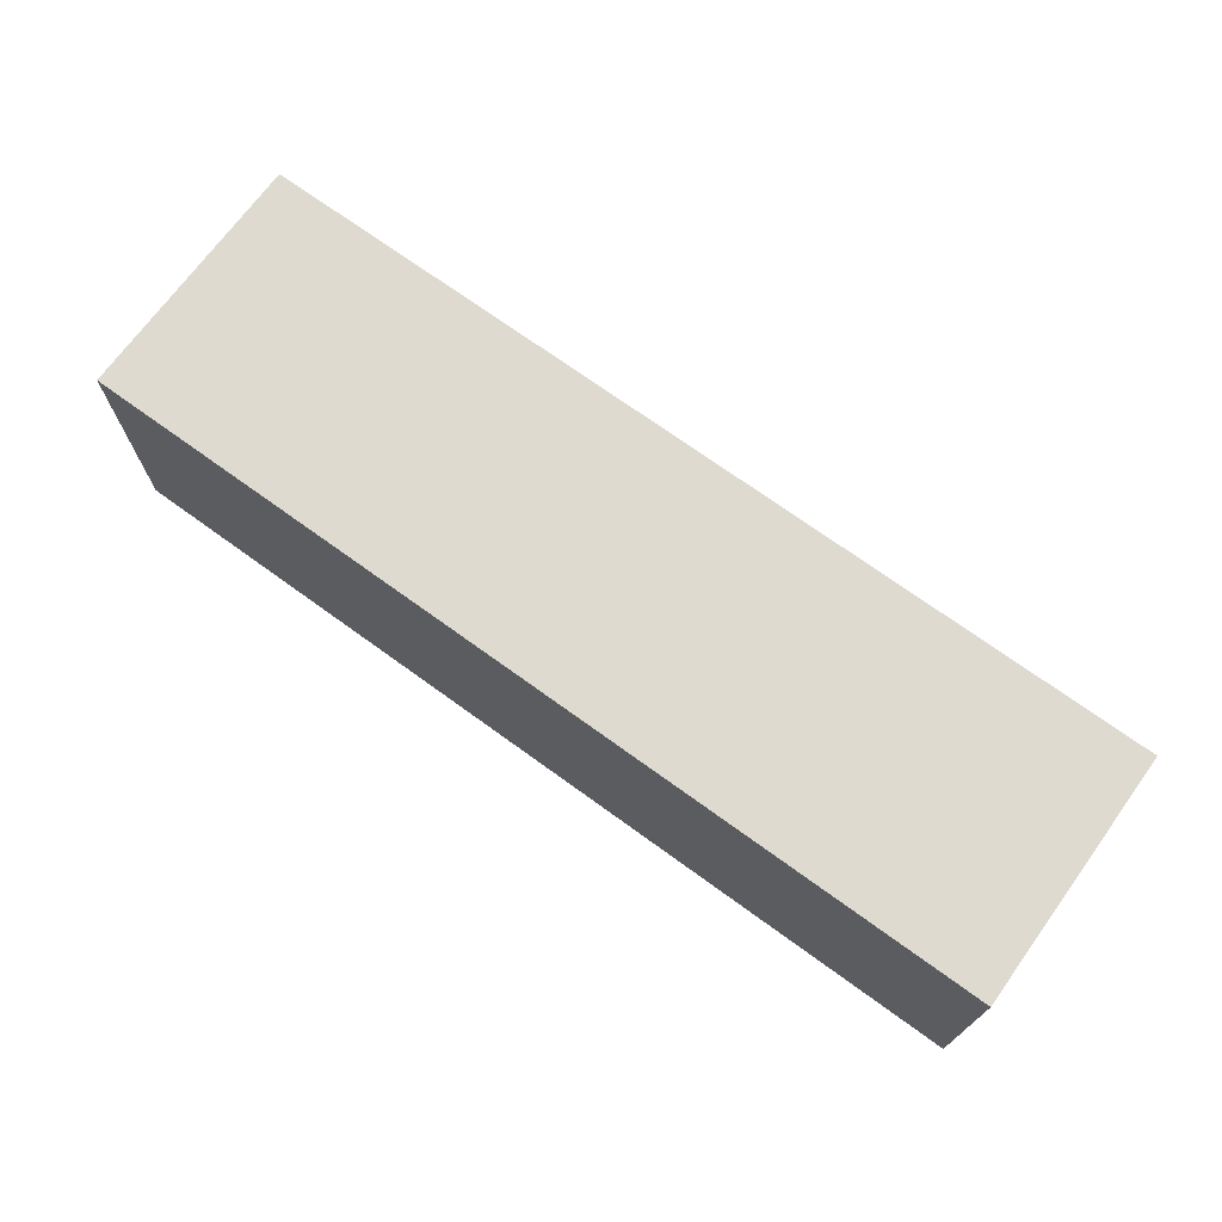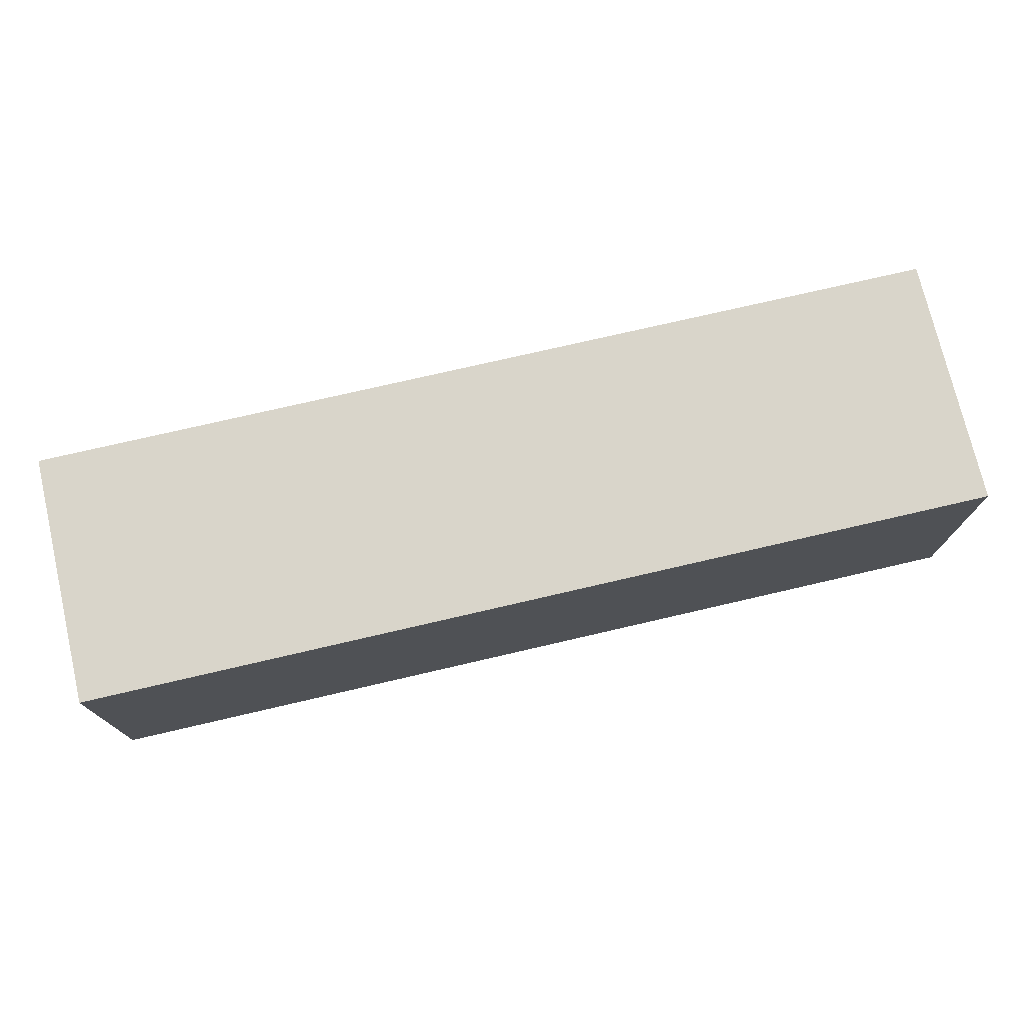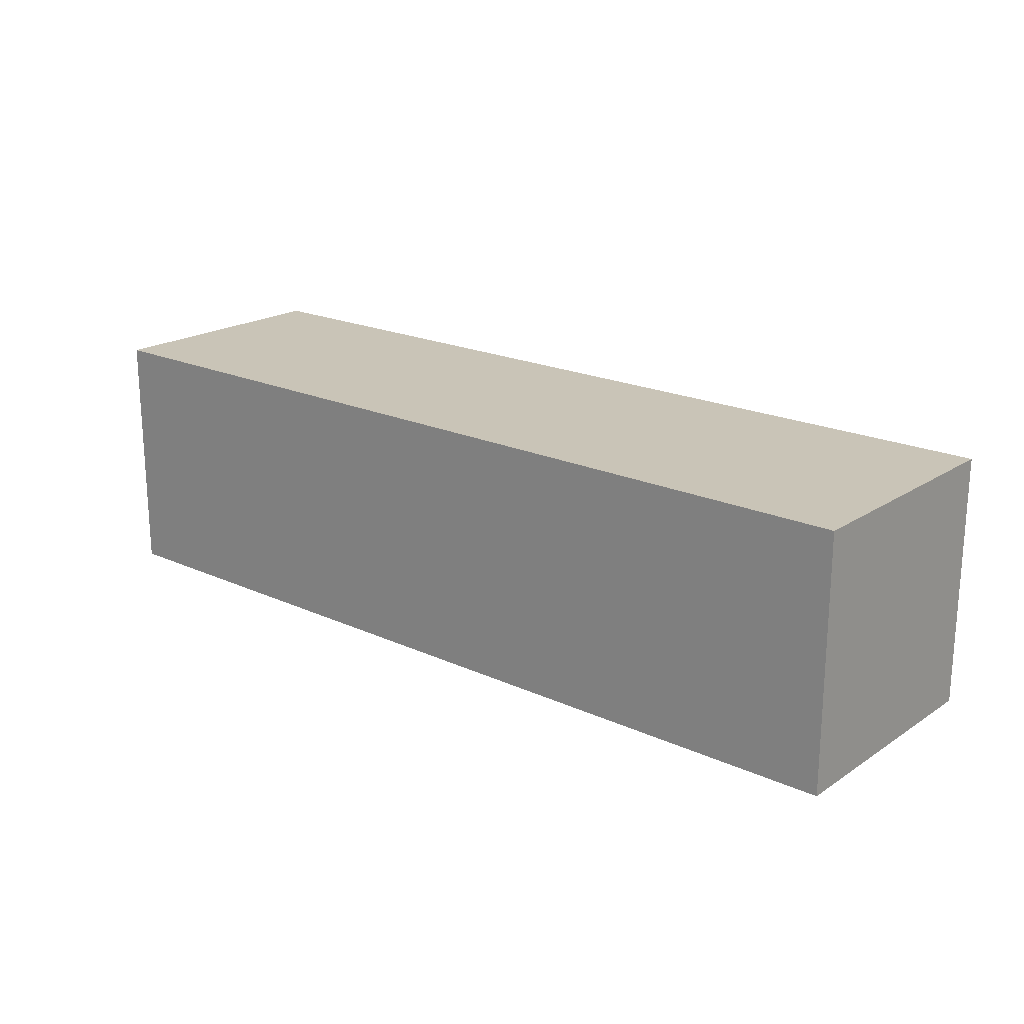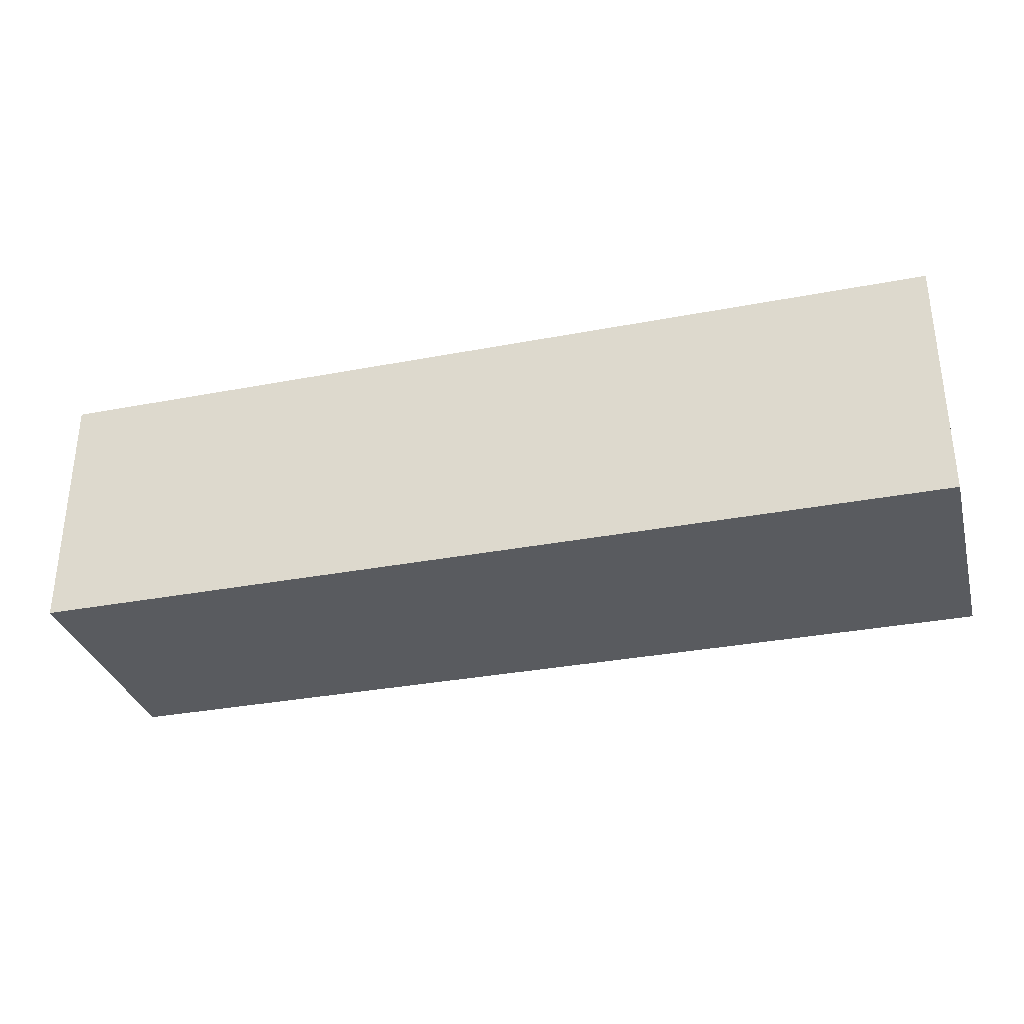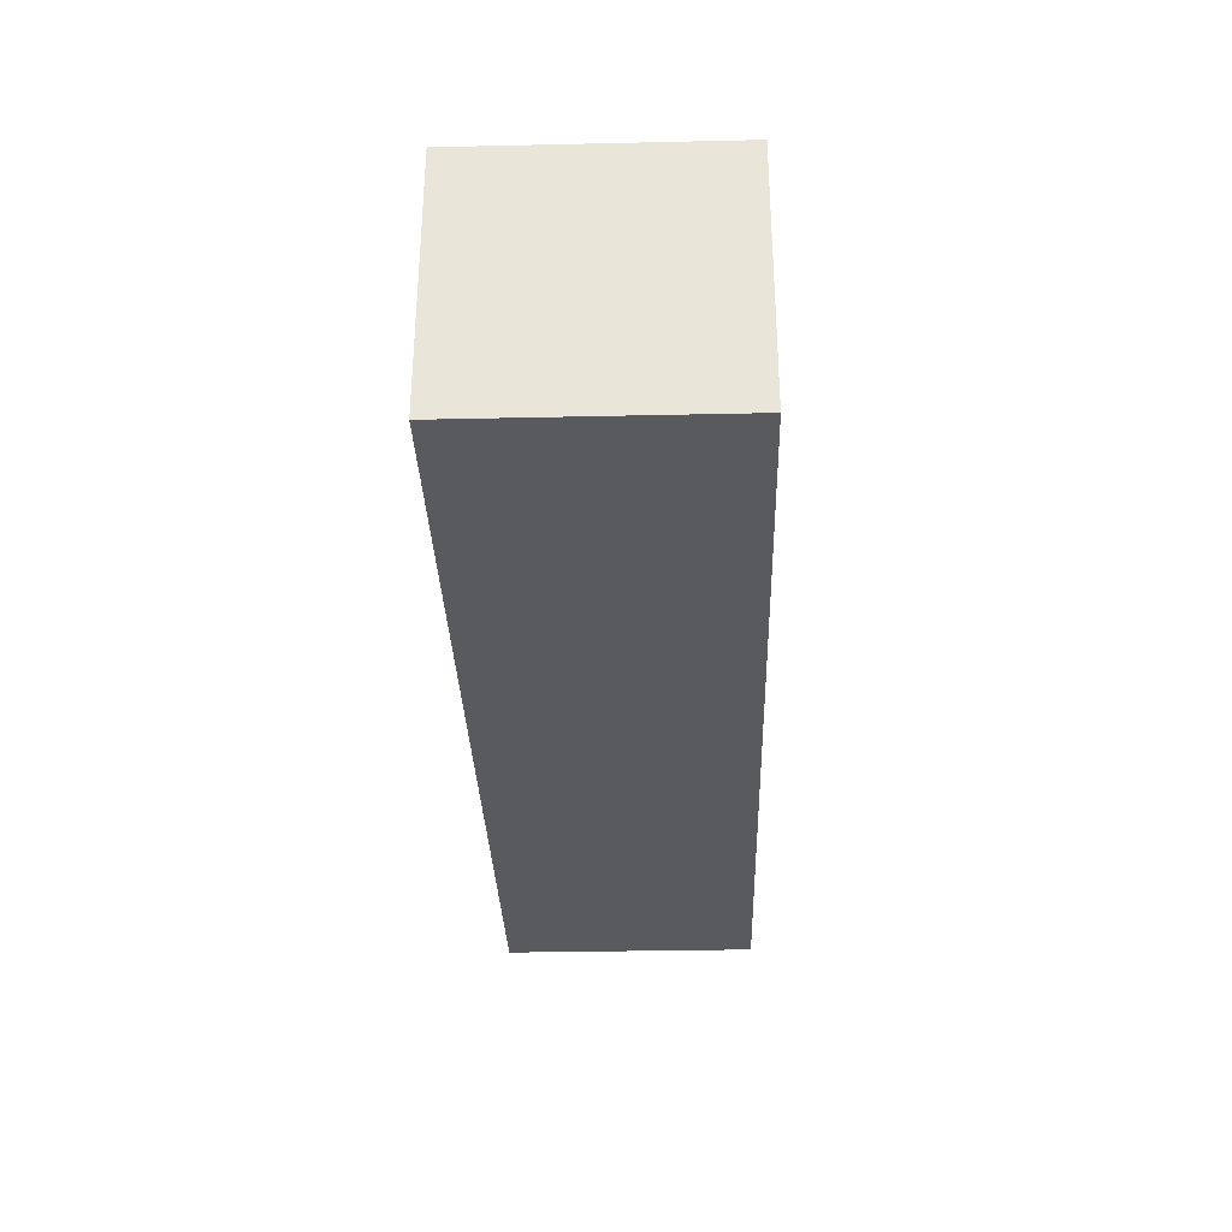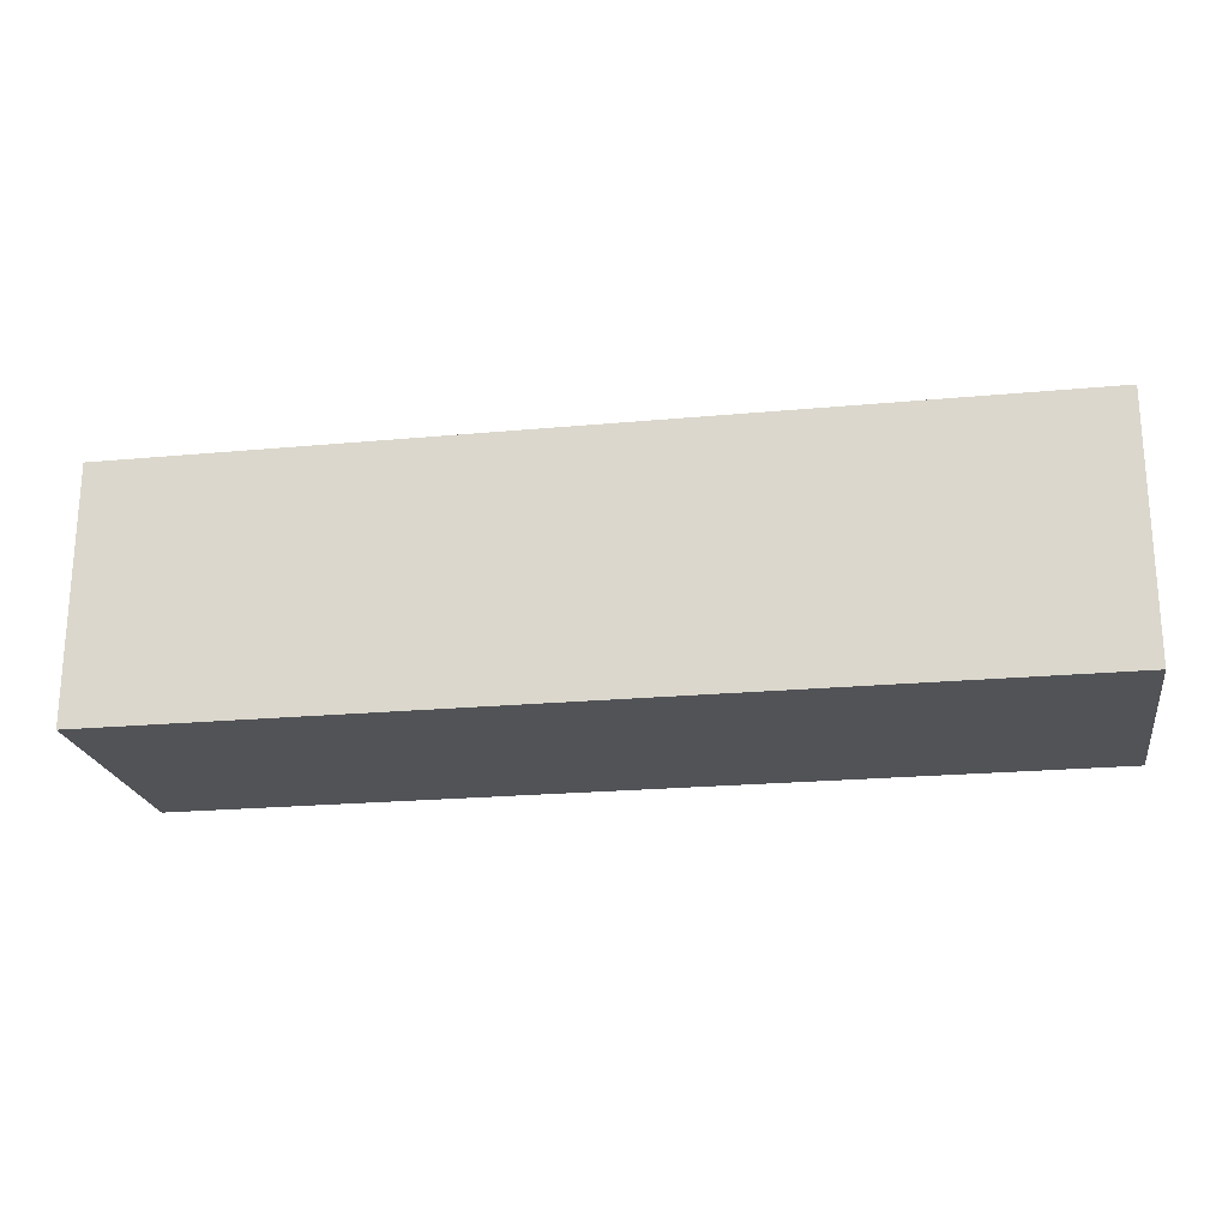
<metadata>
{"format":"obj","ext":"obj","renderer":"f3d","projection":"perspective","resolution":1024,"background":"white","views":[{"elev":71.0,"azim":-144.0,"up":"+Y"},{"elev":74.5,"azim":166.9,"up":"+Y"},{"elev":20.0,"azim":40.1,"up":"+Z"},{"elev":-32.6,"azim":-165.1,"up":"+Z"},{"elev":-31.8,"azim":-88.2,"up":"+Z"},{"elev":-21.7,"azim":-170.7,"up":"+Y"}]}
</metadata>
<code>
g default
v 52 -130 125
v 52 -130 174
v 52 -81 125
v 231 -81 125
v 231 -130 174
v 231 -81 174
v 52 -81 174
v 231 -130 125
g polySurface448
f 1 2 3
f 3 2 7
f 1 3 8
f 8 3 4
f 6 5 4
f 4 5 8
f 7 6 3
f 3 6 4
f 5 2 8
f 8 2 1
f 2 5 7
f 7 5 6

</code>
